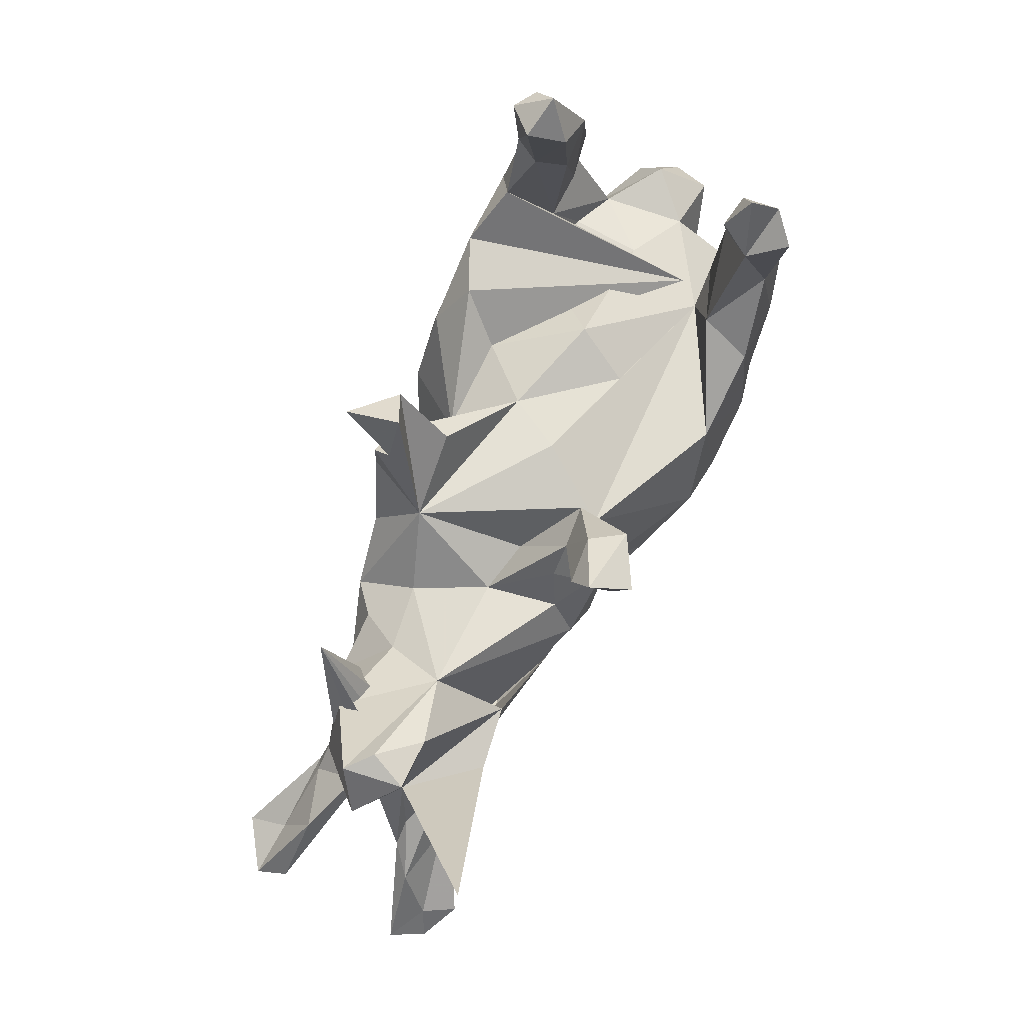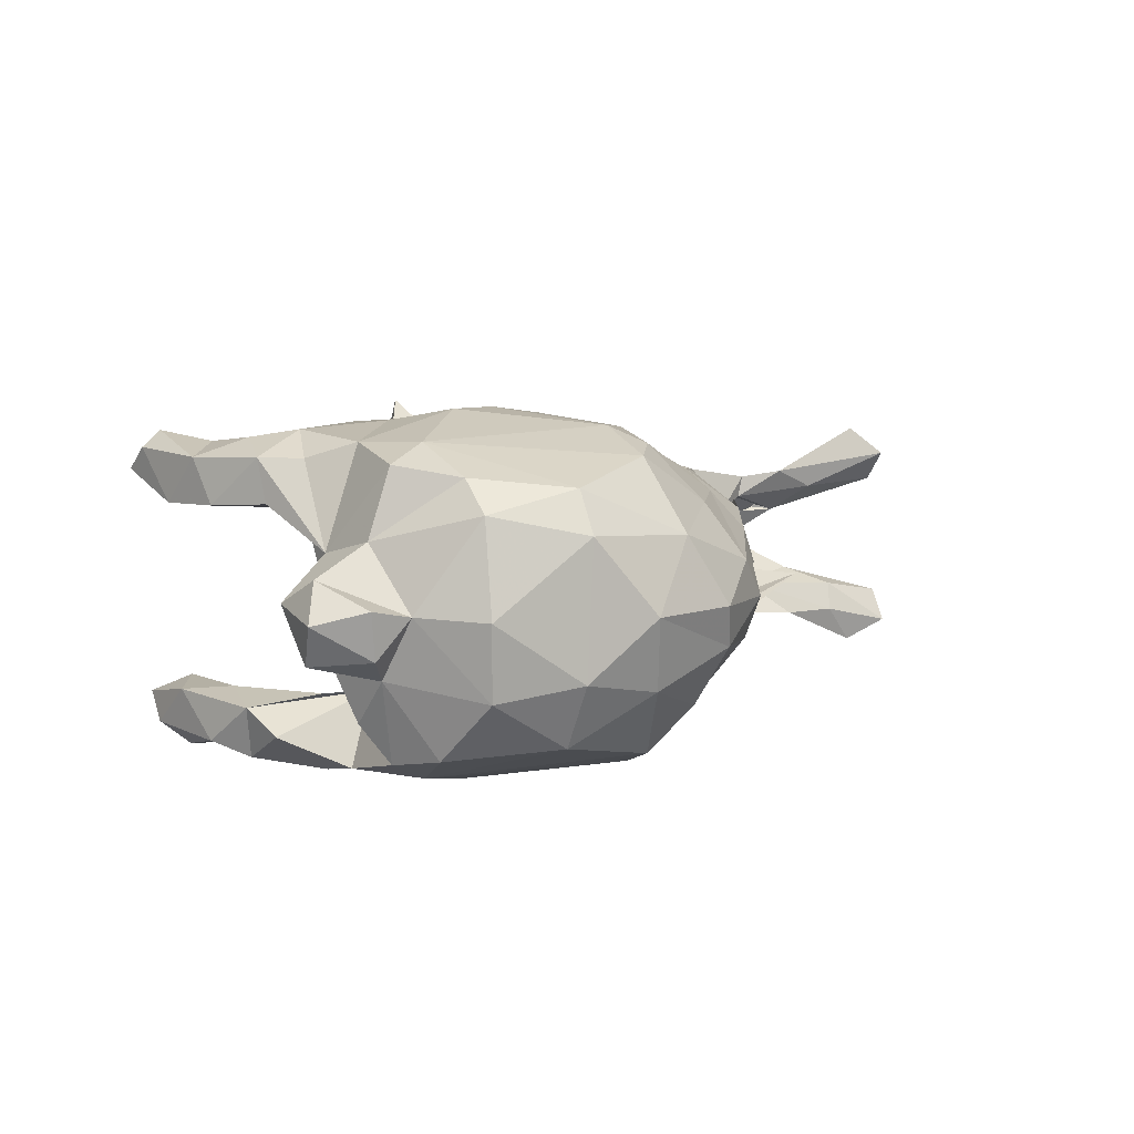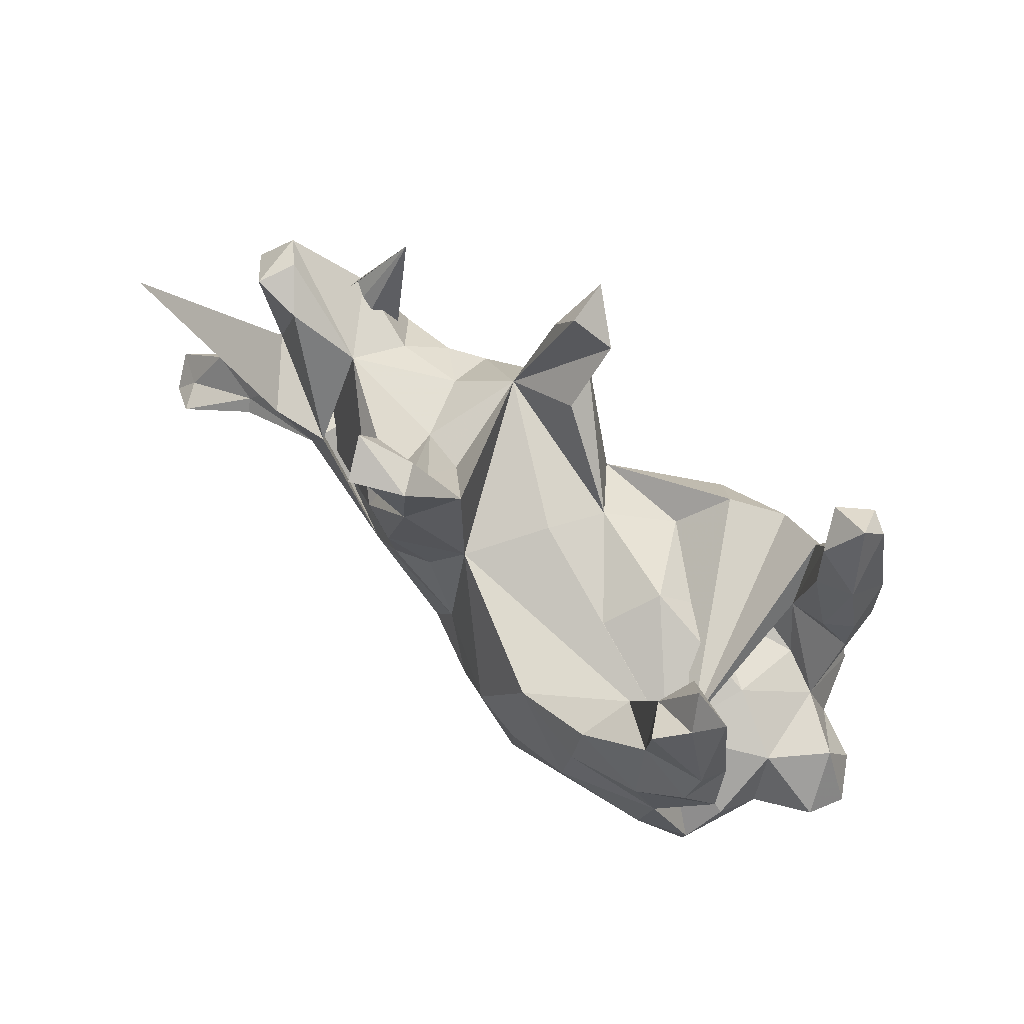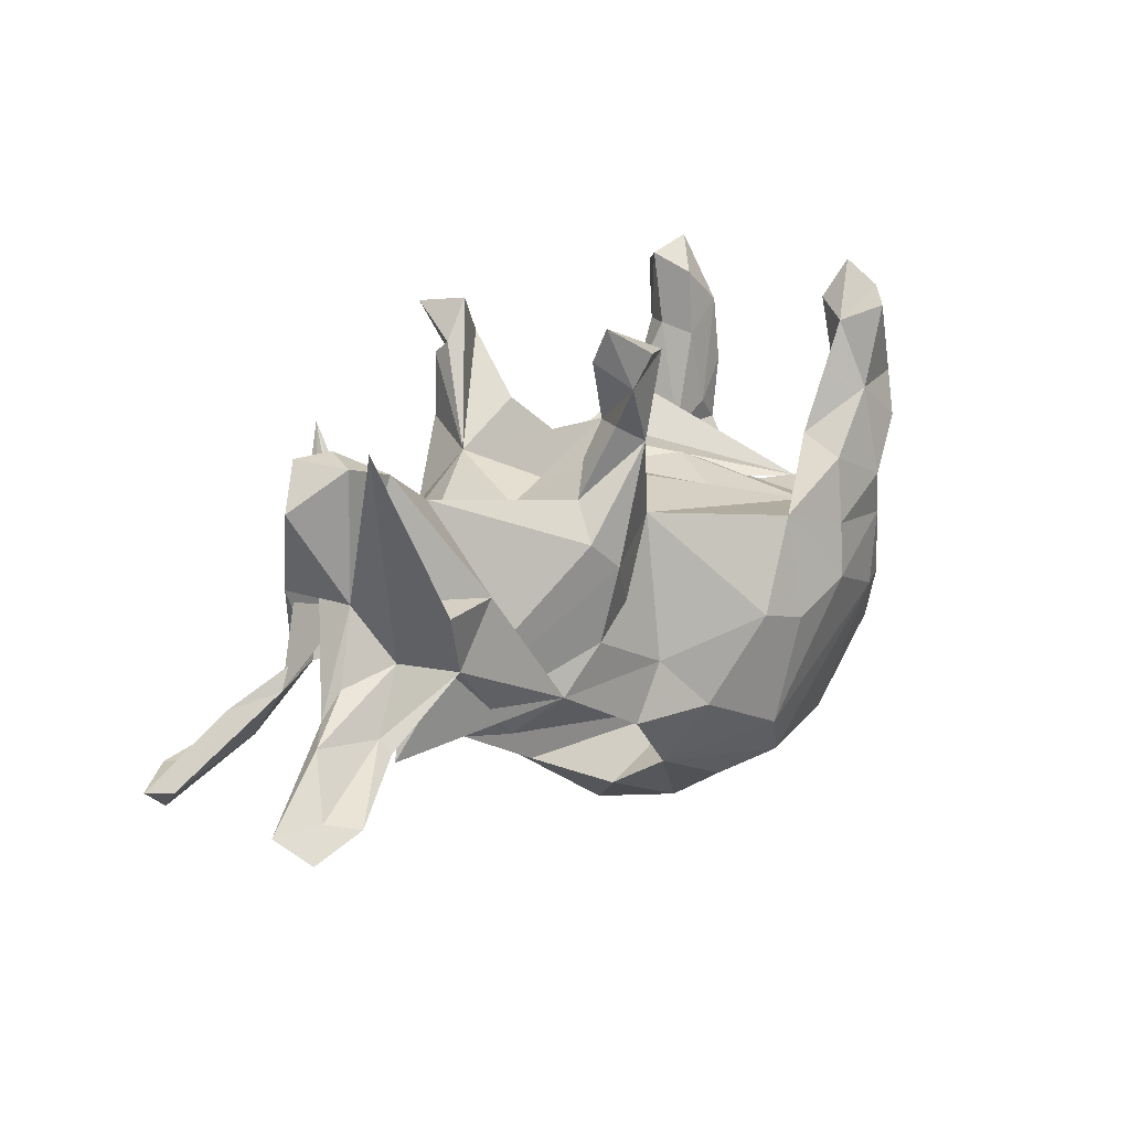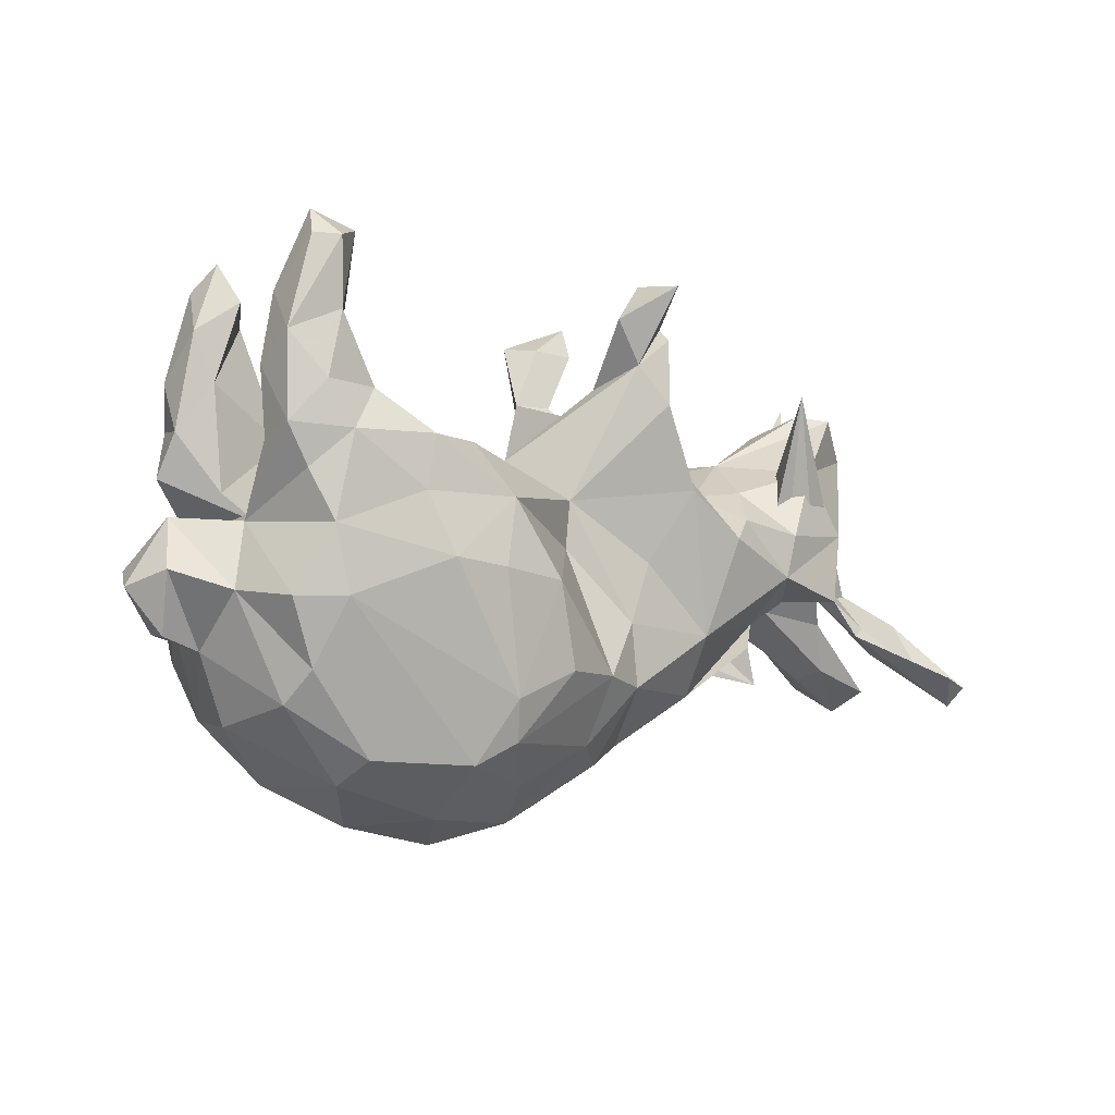
<metadata>
{"format":"obj","ext":"obj","renderer":"f3d","projection":"perspective","resolution":1024,"background":"white","views":[{"elev":77.3,"azim":115.0,"up":"+Y"},{"elev":7.7,"azim":-55.6,"up":"+Z"},{"elev":66.6,"azim":-138.0,"up":"+Y"},{"elev":15.8,"azim":129.7,"up":"+Y"},{"elev":-5.5,"azim":-34.1,"up":"+Y"}]}
</metadata>
<code>
v 0.782 -0.2032 -0.1561
v 0.8072 -0.1695 -0.1063
v 0.748 -0.1593 -0.14
v 0.7913 -0.1632 0.1006
v 0.7298 -0.1577 0.1947
v 0.8069 -0.1702 0.1466
v 0.7675 -0.2017 0.1497
v 0.7183 -0.1464 0.1365
v 0.702 -0.06785 0.09068
v 0.7113 -0.07739 -0.09354
v 0.6944 -0.1361 -0.08422
v 0.6288 -0.02475 -0.05826
v 0.7221 -0.1625 -0.1874
v 0.6604 0.214 0.00553
v 0.6351 -0.04902 0.05084
v 0.6757 -0.1499 -0.128
v 0.6105 0.2757 0.03967
v 0.6476 -0.1171 0.09493
v 0.598 0.2728 -0.05287
v 0.5873 0.08064 -0.03779
v 0.5903 -0.09029 0.1246
v 0.6665 -0.05994 -0.05737
v 0.5782 0.07383 0.09958
v 0.6095 -0.07792 0.1183
v 0.5759 0.01732 0.07003
v 0.6162 -0.08506 -0.1148
v 0.6028 -0.006619 0.0466
v 0.6078 -0.1043 -0.1305
v 0.5622 -0.04003 -0.07459
v 0.5518 -0.000667 -0.08792
v 0.5716 0.2852 0.004668
v 0.5546 -0.03497 0.1141
v 0.7091 0.3346 -0.2017
v 0.5003 0.06006 -0.1412
v 0.5162 0.1751 0.1016
v 0.5476 -0.03133 0.07949
v 0.49 -0.03452 -0.06938
v 0.4023 0.06674 -0.1285
v 0.4393 -0.002174 0.134
v 0.4543 -0.03224 -0.1152
v 0.4191 0.193 -0.02476
v 0.4581 0.2875 0.1515
v 0.4286 -0.07322 0.05232
v 0.4882 -0.03461 0.06082
v 0.454 0.06523 0.1375
v 0.5198 0.2514 -0.05268
v 0.3942 0.1367 0.06894
v 0.3896 -0.1136 0.09329
v 0.3562 0.08478 0.1348
v 0.3224 -0.1911 -0.00082
v 0.5143 -0.1659 -0.04375
v 0.2911 0.1217 0.08239
v 0.2436 0.1527 -0.02963
v 0.2608 -0.1029 0.1532
v 0.3077 0.04911 0.1763
v 0.3309 -0.1611 -0.09924
v 0.1894 0.2039 0.1162
v 0.2695 -0.1118 -0.149
v 0.2275 0.1741 -0.1402
v 0.2259 0.4259 -0.1895
v 0.2013 0.3394 -0.2177
v 0.1503 0.3783 -0.1551
v 0.2196 0.3746 -0.1596
v 0.2436 0.1165 -0.1778
v 0.1922 0.2261 -0.1213
v 0.1911 0.2801 -0.1795
v 0.1557 0.357 0.1756
v 0.1319 0.4092 0.2554
v 0.1535 0.2781 -0.1235
v 0.1961 0.3935 -0.2472
v 0.2067 -0.03979 -0.166
v 0.2107 0.1151 0.1895
v 0.1467 0.003794 0.1582
v 0.1645 0.1732 -0.05051
v 0.1489 0.2387 0.2096
v 0.2662 -0.1929 0.09371
v 0.153 0.3376 0.2036
v 0.1165 0.4198 0.1749
v 0.1406 0.253 -0.1934
v 0.1021 0.2961 0.196
v 0.12 0.3852 -0.2052
v 0.1929 0.07478 -0.189
v 0.06572 0.1238 -0.1397
v -0.1253 -0.2441 -0.08397
v 0.1616 -0.2708 0.04681
v 0.1204 -0.1851 0.165
v 0.1901 -0.2596 -0.01701
v 0.134 0.005405 -0.1556
v 0.08852 0.2769 -0.1187
v 0.1077 -0.08916 0.1691
v 0.009344 0.09033 0.149
v 0.07052 0.2651 0.1219
v -0.06027 0.1463 0.05886
v 0.06158 0.3602 0.202
v 0.0968 -0.2999 0.08414
v 0.1173 -0.1908 -0.165
v 0.052 -0.1702 0.1984
v 0.003943 0.01791 0.1459
v 0.04136 -0.2723 0.1445
v 0.07222 -0.101 -0.172
v -0.01306 0.1556 -0.02459
v -0.07754 -0.04662 -0.261
v 0.02621 -0.2808 -0.1459
v -0.0457 -0.3856 0.05722
v -0.1766 0.1108 -0.07493
v -0.04447 -0.1666 0.2419
v 0.06742 -0.3207 -0.07909
v -0.08032 -0.04061 0.2602
v -0.1141 -0.3404 -0.1517
v 0.005752 -0.3812 -0.002776
v -0.1551 0.09242 -0.2442
v 0.004917 -0.1785 -0.2154
v -0.07144 -0.3295 0.1401
v -0.1581 -0.06731 -0.2708
v -0.3634 0.06087 -0.1341
v -0.1194 -0.4013 -0.05937
v -0.1539 0.07326 0.2552
v -0.1319 -0.2691 0.2268
v -0.1444 0.09123 0.1458
v -0.1446 -0.2076 0.2512
v -0.1976 0.1524 0.2123
v -0.2794 0.07333 0.07484
v -0.1795 -0.0274 0.2737
v -0.1456 -0.417 0.004141
v -0.3862 0.09139 -0.09937
v -0.2615 -0.01721 0.2742
v -0.3067 0.1865 -0.168
v -0.2203 0.1443 0.01084
v -0.1814 -0.3025 -0.2153
v -0.1326 -0.2375 -0.2439
v -0.2779 0.09675 0.1372
v -0.254 -0.3652 -0.1077
v -0.1967 -0.377 0.1081
v -0.2831 0.1608 -0.2501
v -0.4213 0.1006 -0.1338
v -0.1937 -0.3013 0.2145
v -0.2858 -0.3885 0.00307
v -0.2672 -0.02442 -0.274
v -0.2815 0.1532 0.2505
v -0.4053 -0.07204 -0.2397
v -0.3609 0.2134 0.2178
v -0.3678 0.3613 -0.1896
v -0.3856 0.1388 0.1438
v -0.2762 0.05868 -0.2634
v -0.3787 0.4342 0.1917
v -0.2986 0.07354 0.256
v -0.3857 0.2555 -0.2291
v -0.3901 0.3155 0.1817
v -0.4123 0.2978 0.1357
v -0.391 0.3913 -0.14
v -0.4058 0.403 0.1376
v -0.4173 0.4519 -0.1682
v -0.4015 0.3871 -0.2464
v -0.4067 -0.07442 0.2375
v -0.4141 0.316 0.2225
v -0.3605 -0.3294 0.1181
v -0.4407 0.2173 0.2342
v -0.4058 0.1505 0.2463
v -0.4887 0.2839 0.2051
v -0.4226 0.4151 0.2355
v -0.4411 0.4605 0.1763
v -0.4474 0.176 0.1352
v -0.4083 0.06912 0.000197
v -0.4799 0.2692 -0.2138
v -0.4635 0.3423 -0.1467
v -0.4329 0.2648 -0.1383
v -0.4419 0.4113 -0.2078
v -0.3429 -0.2944 0.18
v -0.4567 0.4187 0.2118
v -0.4683 -0.1492 -0.1945
v -0.4739 0.35 0.1339
v -0.4693 0.1987 -0.2315
v -0.3759 -0.3293 -0.08346
v -0.428 0.02307 0.2348
v -0.3583 -0.2845 -0.1793
v -0.4264 0.04384 -0.2363
v -0.3962 0.1161 -0.2527
v -0.4214 0.05211 0.1115
v -0.4877 0.1898 -0.1544
v -0.4809 -0.2477 0.007912
v -0.49 0.1417 0.1449
v -0.4574 0.09766 0.2101
v -0.4899 0.1576 0.2105
v -0.4943 0.2443 0.1373
v -0.4793 -0.07328 -0.2064
v -0.4395 -0.1728 0.1951
v -0.4882 0.03444 0.08299
v -0.5013 0.1211 -0.1872
v -0.5003 -0.03138 -0.1495
v -0.5137 -0.06343 0.1079
v -0.4794 -0.07581 0.2109
v -0.4589 -0.2205 0.1483
v -0.5211 -0.09152 -0.07998
v -0.4661 -0.2366 -0.1059
v -0.5062 0.02486 -0.04587
v -0.5204 -0.1441 0.0123
v -0.5758 0.03987 0.02244
v -0.5931 -0.03539 0.0627
v -0.5676 -0.1188 -0.04505
v -0.608 -0.0317 -0.0539
v -0.582 -0.125 0.02613
v -0.631 -0.05771 0.00619
f 187 190 191
f 186 191 190
f 55 54 39
f 43 39 54
f 49 55 39
f 72 54 55
f 136 113 118
f 99 118 113
f 120 136 118
f 133 113 136
f 68 67 78
f 57 78 67
f 94 68 78
f 80 67 68
f 155 145 160
f 161 160 145
f 159 155 160
f 148 145 155
f 169 159 160
f 161 169 160
f 171 159 169
f 57 72 55
f 73 54 72
f 91 73 72
f 90 54 73
f 91 117 98
f 108 98 117
f 90 91 98
f 191 174 187
f 182 187 174
f 154 174 191
f 86 54 90
f 91 90 73
f 97 90 98
f 108 97 98
f 86 90 97
f 106 97 108
f 120 106 108
f 118 97 106
f 191 186 154
f 168 154 186
f 192 186 190
f 168 186 192
f 196 192 190
f 99 86 97
f 136 154 168
f 8 5 6
f 7 6 5
f 9 8 6
f 21 5 8
f 21 7 5
f 18 7 21
f 24 21 8
f 9 24 8
f 32 21 24
f 120 118 106
f 99 97 118
f 133 136 168
f 120 154 136
f 156 168 192
f 6 7 4
f 18 4 7
f 9 6 4
f 95 86 99
f 104 99 113
f 157 155 159
f 140 130 129
f 103 129 130
f 175 140 129
f 138 130 140
f 170 140 175
f 194 170 175
f 185 140 170
f 114 130 138
f 176 138 140
f 102 130 114
f 111 114 138
f 111 102 114
f 112 130 102
f 100 112 102
f 103 130 112
f 140 185 176
f 115 176 185
f 144 138 176
f 111 138 144
f 177 144 176
f 83 102 111
f 134 111 144
f 83 111 115
f 127 115 111
f 188 177 176
f 134 144 177
f 147 134 177
f 127 111 134
f 164 147 172
f 177 172 147
f 188 172 177
f 127 134 147
f 142 127 147
f 153 147 164
f 167 153 164
f 142 147 153
f 70 60 61
f 63 61 60
f 81 70 61
f 81 60 70
f 167 142 153
f 165 166 150
f 142 150 166
f 152 165 150
f 179 166 165
f 152 150 142
f 165 152 167
f 142 167 152
f 164 165 167
f 175 129 132
f 109 132 129
f 173 175 132
f 109 129 103
f 116 109 103
f 96 103 112
f 13 3 1
f 2 1 3
f 16 13 1
f 26 3 13
f 84 103 96
f 100 96 112
f 58 96 100
f 28 26 13
f 10 3 26
f 193 189 185
f 115 185 189
f 170 193 185
f 195 189 193
f 194 193 170
f 102 83 100
f 88 100 83
f 88 82 71
f 51 71 82
f 100 88 71
f 83 82 88
f 58 71 51
f 64 51 82
f 195 115 189
f 188 176 115
f 180 156 192
f 133 168 156
f 77 67 80
f 75 77 80
f 57 67 77
f 155 141 148
f 143 148 141
f 157 141 155
f 94 80 68
f 92 80 94
f 183 157 159
f 158 141 157
f 158 157 183
f 184 183 159
f 139 141 158
f 182 158 183
f 139 117 121
f 91 121 117
f 125 139 121
f 146 117 139
f 119 125 121
f 141 139 125
f 143 141 125
f 146 139 158
f 187 182 183
f 174 158 182
f 119 121 91
f 126 117 146
f 174 146 158
f 108 117 123
f 126 123 117
f 120 123 126
f 174 126 146
f 154 126 174
f 120 108 123
f 154 120 126
f 36 18 21
f 76 54 86
f 43 54 76
f 85 76 86
f 48 43 76
f 44 39 43
f 27 32 24
f 36 21 32
f 49 39 45
f 23 45 39
f 39 32 23
f 25 23 32
f 44 32 39
f 35 45 23
f 95 99 104
f 133 104 113
f 180 192 196
f 44 36 32
f 27 25 32
f 20 23 25
f 79 64 82
f 41 51 64
f 59 64 79
f 83 79 82
f 41 64 59
f 66 59 79
f 188 179 172
f 164 172 179
f 115 179 188
f 89 79 83
f 65 59 66
f 61 66 79
f 165 164 179
f 166 127 142
f 61 79 81
f 89 81 79
f 69 66 61
f 61 63 69
f 62 69 63
f 81 62 60
f 63 60 62
f 89 62 81
f 57 55 52
f 49 52 55
f 53 57 52
f 47 49 45
f 35 47 45
f 52 49 47
f 14 35 23
f 143 178 187
f 163 187 178
f 181 143 187
f 131 178 143
f 83 101 57
f 93 57 101
f 89 57 74
f 53 74 57
f 93 101 105
f 115 105 101
f 128 93 105
f 59 53 41
f 52 41 53
f 69 74 53
f 115 128 105
f 163 128 115
f 122 128 163
f 195 163 115
f 187 163 195
f 200 197 195
f 187 195 197
f 193 200 195
f 202 197 200
f 199 202 200
f 198 197 202
f 14 23 20
f 20 12 30
f 10 30 12
f 33 20 30
f 22 12 20
f 10 12 22
f 42 22 20
f 15 42 20
f 29 22 42
f 199 193 196
f 194 196 193
f 201 199 196
f 200 193 199
f 202 199 201
f 198 202 201
f 29 11 22
f 2 22 11
f 16 11 29
f 37 29 42
f 43 37 42
f 40 29 37
f 44 43 42
f 40 37 43
f 56 40 43
f 198 201 196
f 50 56 43
f 48 50 43
f 84 56 50
f 194 173 180
f 156 180 173
f 196 194 180
f 175 173 194
f 84 50 87
f 76 87 50
f 107 84 87
f 107 87 85
f 76 85 87
f 110 107 85
f 95 110 85
f 116 107 110
f 116 110 124
f 104 124 110
f 137 116 124
f 119 91 93
f 80 93 91
f 75 91 72
f 41 47 35
f 183 181 187
f 184 181 183
f 162 143 181
f 122 178 131
f 125 131 143
f 125 119 131
f 122 131 119
f 128 122 119
f 128 119 93
f 149 143 162
f 184 162 181
f 80 92 93
f 57 93 92
f 75 80 91
f 171 162 184
f 171 149 162
f 148 143 149
f 159 171 184
f 151 149 171
f 151 148 149
f 57 92 94
f 78 57 94
f 145 148 151
f 26 30 10
f 115 101 83
f 51 41 38
f 46 38 41
f 34 20 33
f 19 14 20
f 89 83 57
f 65 53 59
f 46 20 38
f 34 38 20
f 19 20 46
f 31 19 46
f 69 89 74
f 62 89 69
f 65 69 53
f 66 69 65
f 116 132 109
f 34 33 30
f 161 151 171
f 161 145 151
f 169 161 171
f 133 124 104
f 137 124 133
f 38 58 51
f 100 71 58
f 11 16 1
f 28 13 16
f 40 34 30
f 26 40 30
f 38 34 40
f 40 58 38
f 28 40 26
f 29 40 28
f 56 58 40
f 28 16 29
f 84 96 58
f 10 2 3
f 22 2 10
f 56 84 58
f 11 1 2
f 107 103 84
f 137 173 132
f 156 137 133
f 173 137 156
f 110 95 104
f 85 86 95
f 76 50 48
f 18 15 4
f 9 4 15
f 36 15 18
f 27 24 9
f 27 9 15
f 20 27 15
f 42 36 44
f 42 15 36
f 190 198 196
f 197 198 190
f 20 25 27
f 187 197 190
f 31 46 41
f 17 14 19
f 17 19 31
f 41 17 31
f 35 14 17
f 137 132 116
f 103 107 116
f 75 57 77
f 72 57 75
f 122 163 178
f 47 41 52
f 41 35 17
f 135 115 127
f 179 115 135
f 135 127 166
f 135 166 179

</code>
